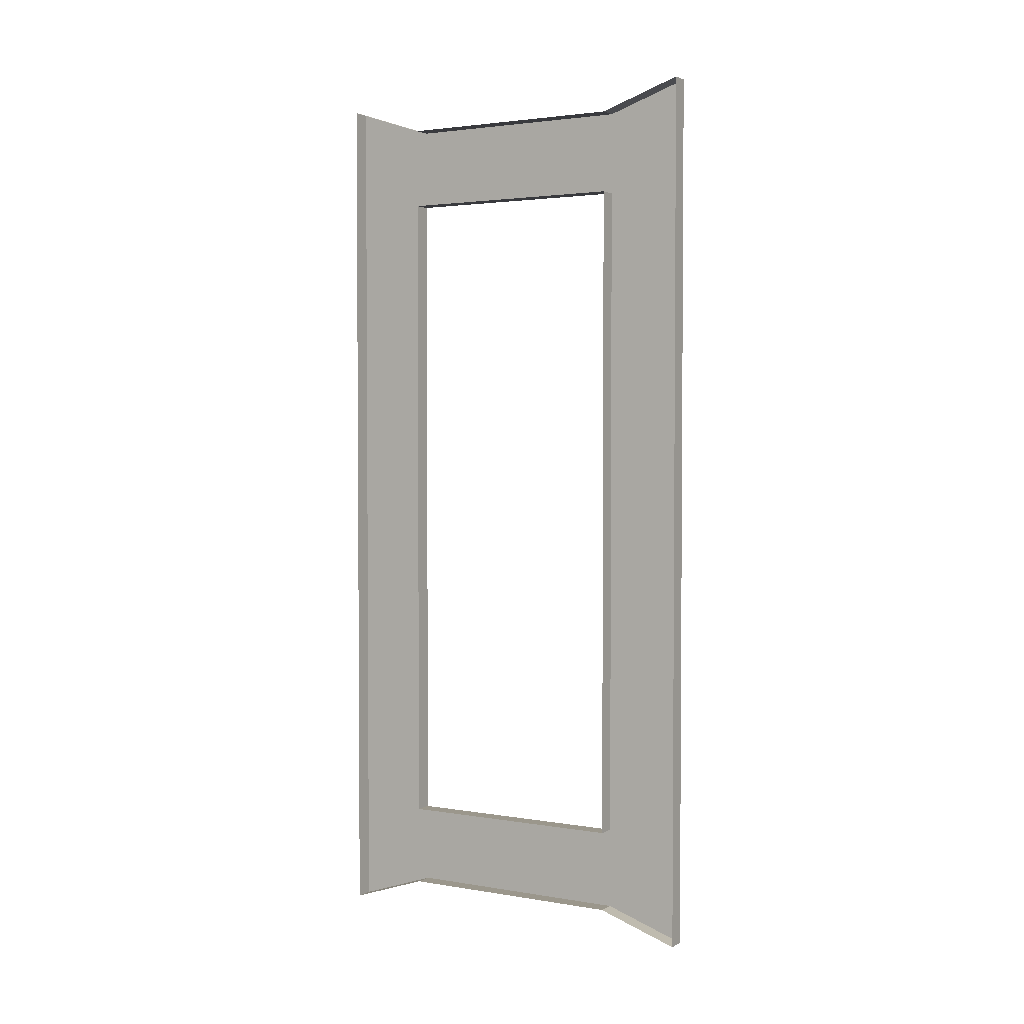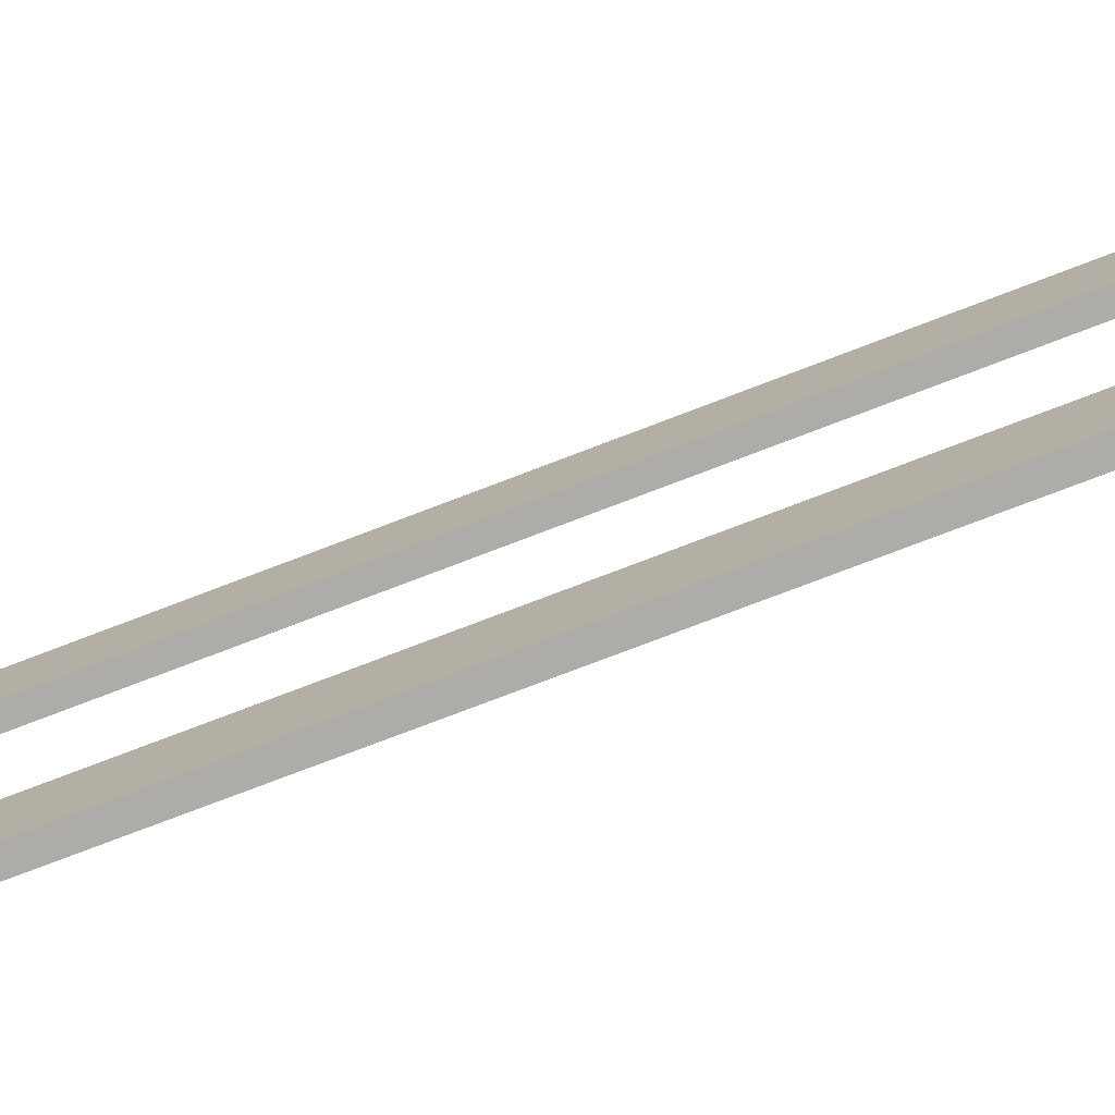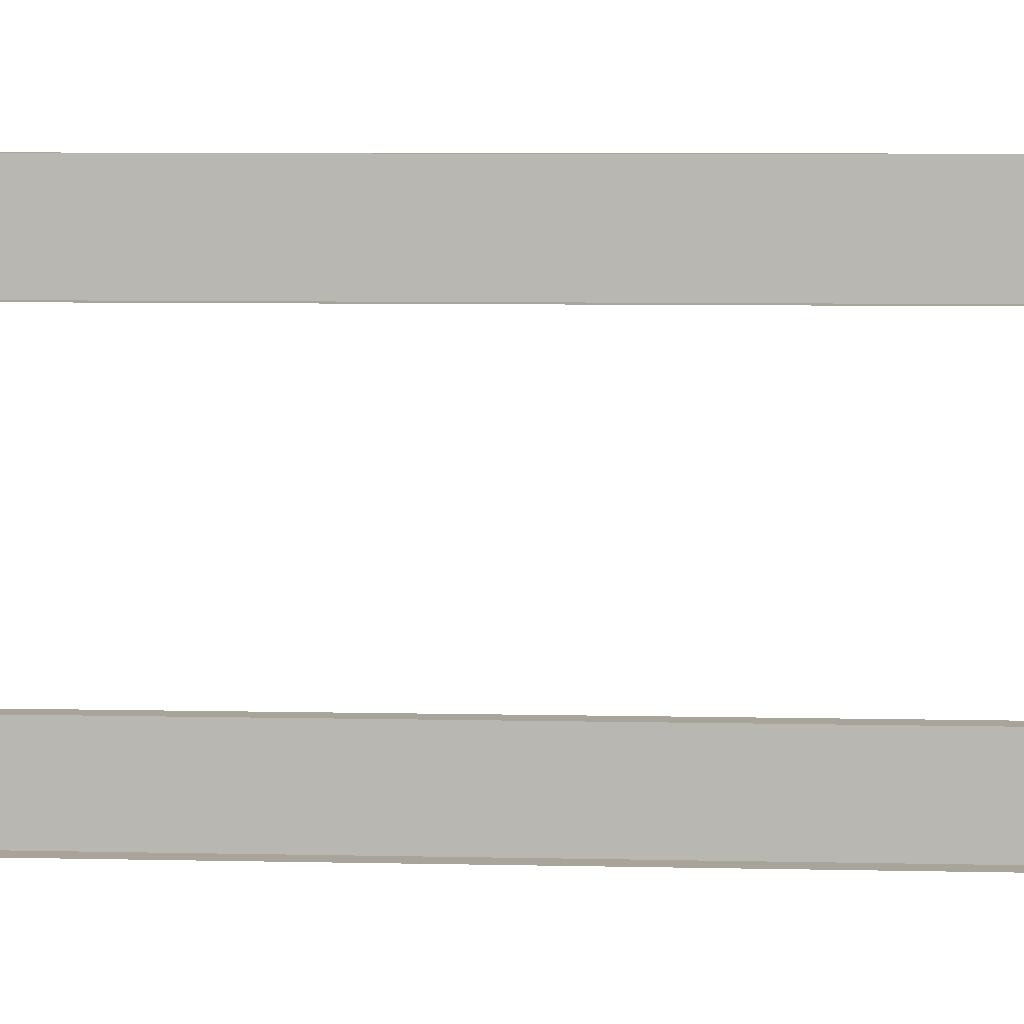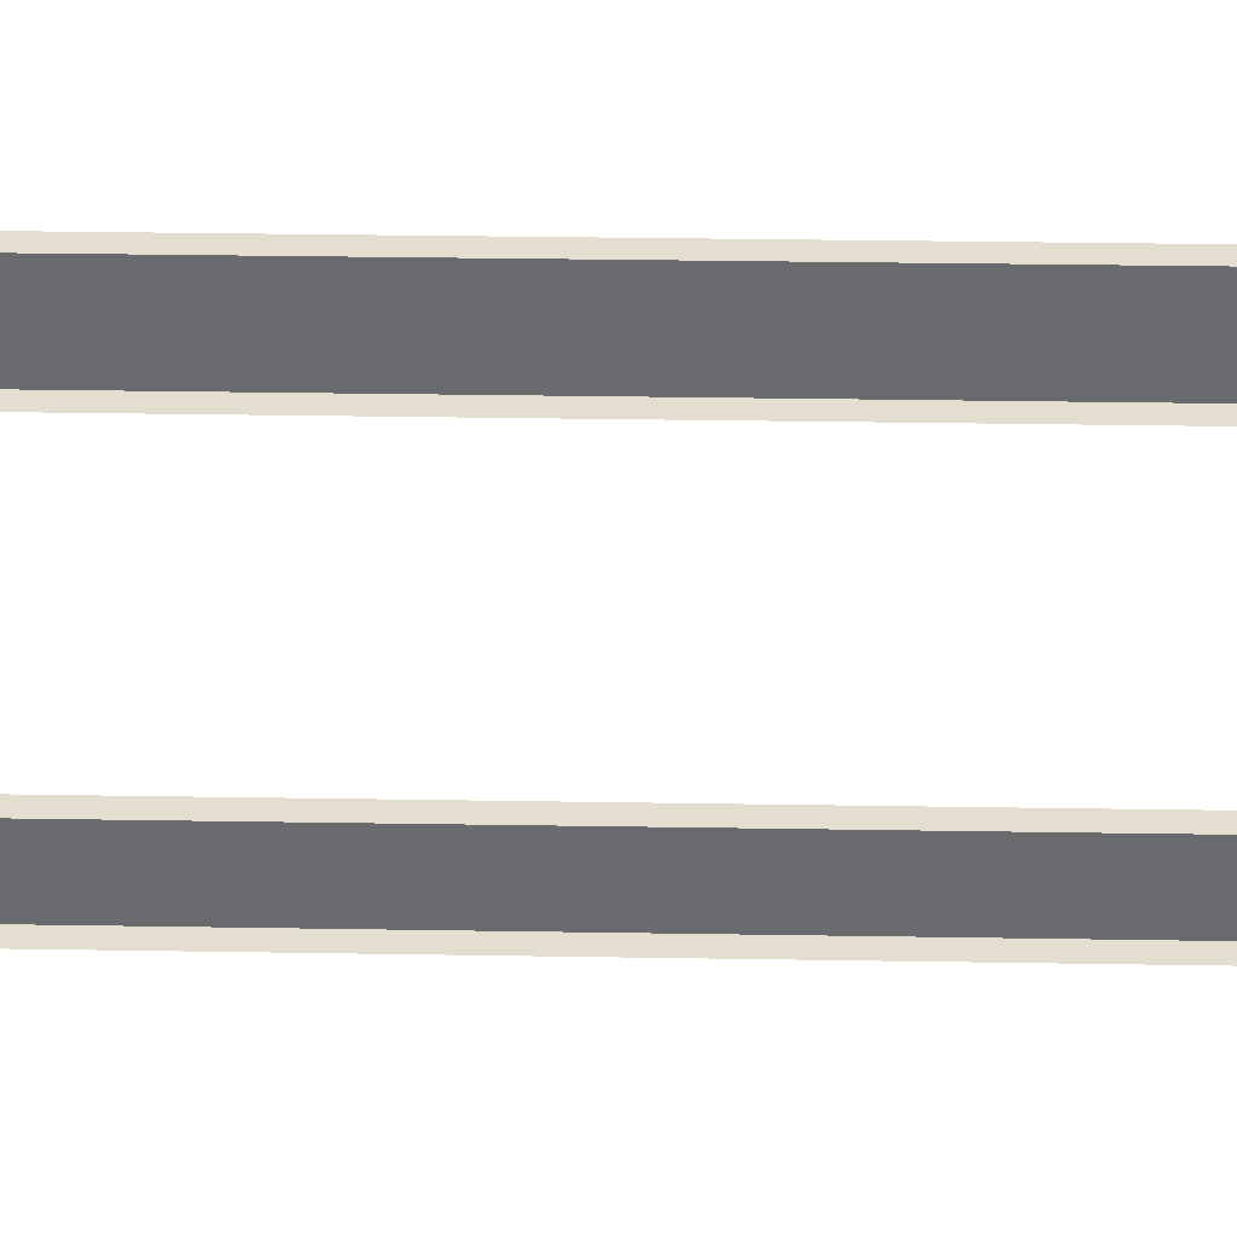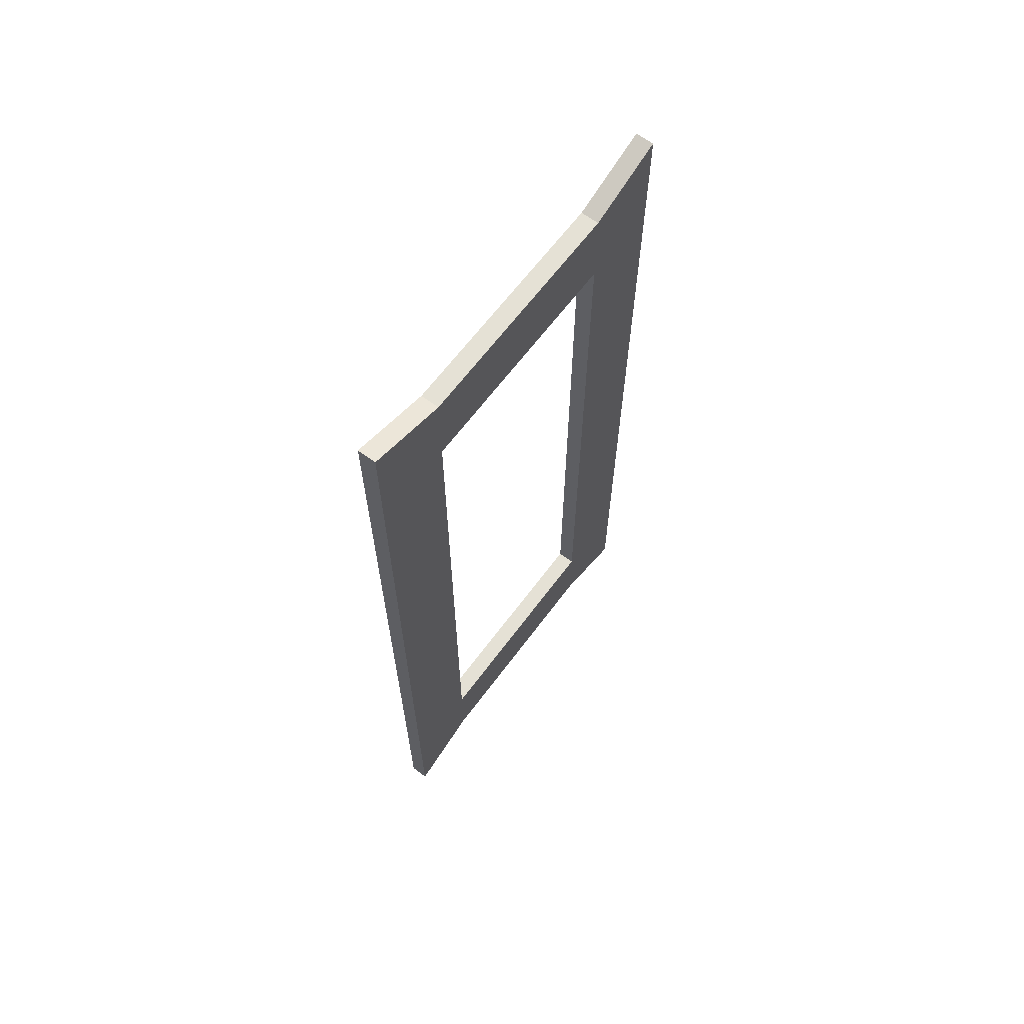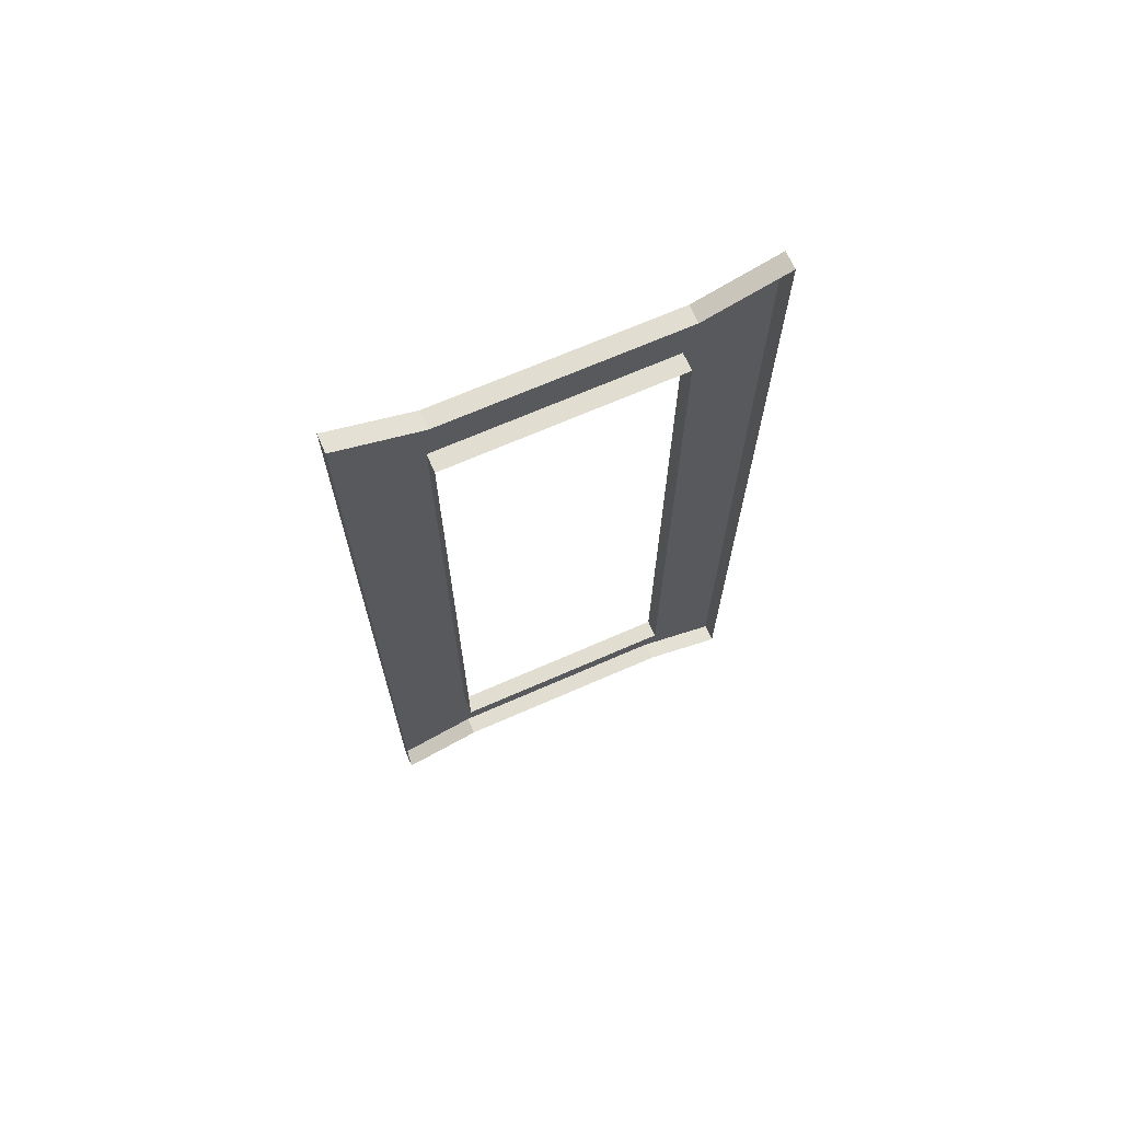
<metadata>
{"format":"obj","ext":"obj","renderer":"f3d","projection":"perspective","resolution":1024,"background":"white","views":[{"elev":2.6,"azim":-59.4,"up":"+Z"},{"elev":-76.9,"azim":110.9,"up":"+Y"},{"elev":7.1,"azim":-86.3,"up":"+Y"},{"elev":36.4,"azim":-88.8,"up":"+Y"},{"elev":64.9,"azim":36.7,"up":"+Z"},{"elev":68.6,"azim":-113.7,"up":"+Z"}]}
</metadata>
<code>
v  2 191 -45.83
v  2 191 -36.83
v  2 165.6 -36.83
v  2 165.6 -45.83
v  2 165.6 45.83
v  2 165.6 36.83
v  2 191 36.83
v  2 191 45.83
v  2 200 -36.83
v  2 200 36.83
v  2 156.6 36.83
v  2 156.6 -36.83
v  2 200 -48.83
v  2 156.6 -48.83
v  2 156.6 48.83
v  2 200 48.83
v  0 200 48.83
v  0 191 45.83
v  0 165.6 45.83
v  0 156.6 48.83
v  0 156.6 36.83
v  -0 156.6 -36.83
v  -0 156.6 -48.83
v  -0 165.6 -45.83
v  -0 191 -45.83
v  -0 200 -48.83
v  -0 200 -36.83
v  0 200 36.83
v  -0 191 -36.83
v  -0 165.6 -36.83
v  0 165.6 36.83
v  0 191 36.83
g Frame
f 1 2 3 4
f 5 6 7 8
f 9 10 7 2
f 11 12 3 6
f 13 9 2 1
f 12 14 4 3
f 15 11 6 5
f 10 16 8 7
f 17 18 8 16
f 18 19 5 8
f 19 20 15 5
f 20 21 11 15
f 21 22 12 11
f 22 23 14 12
f 23 24 4 14
f 24 25 1 4
f 25 26 13 1
f 26 27 9 13
f 27 28 10 9
f 28 17 16 10
f 29 30 3 2
f 30 31 6 3
f 31 32 7 6
f 32 29 2 7

</code>
